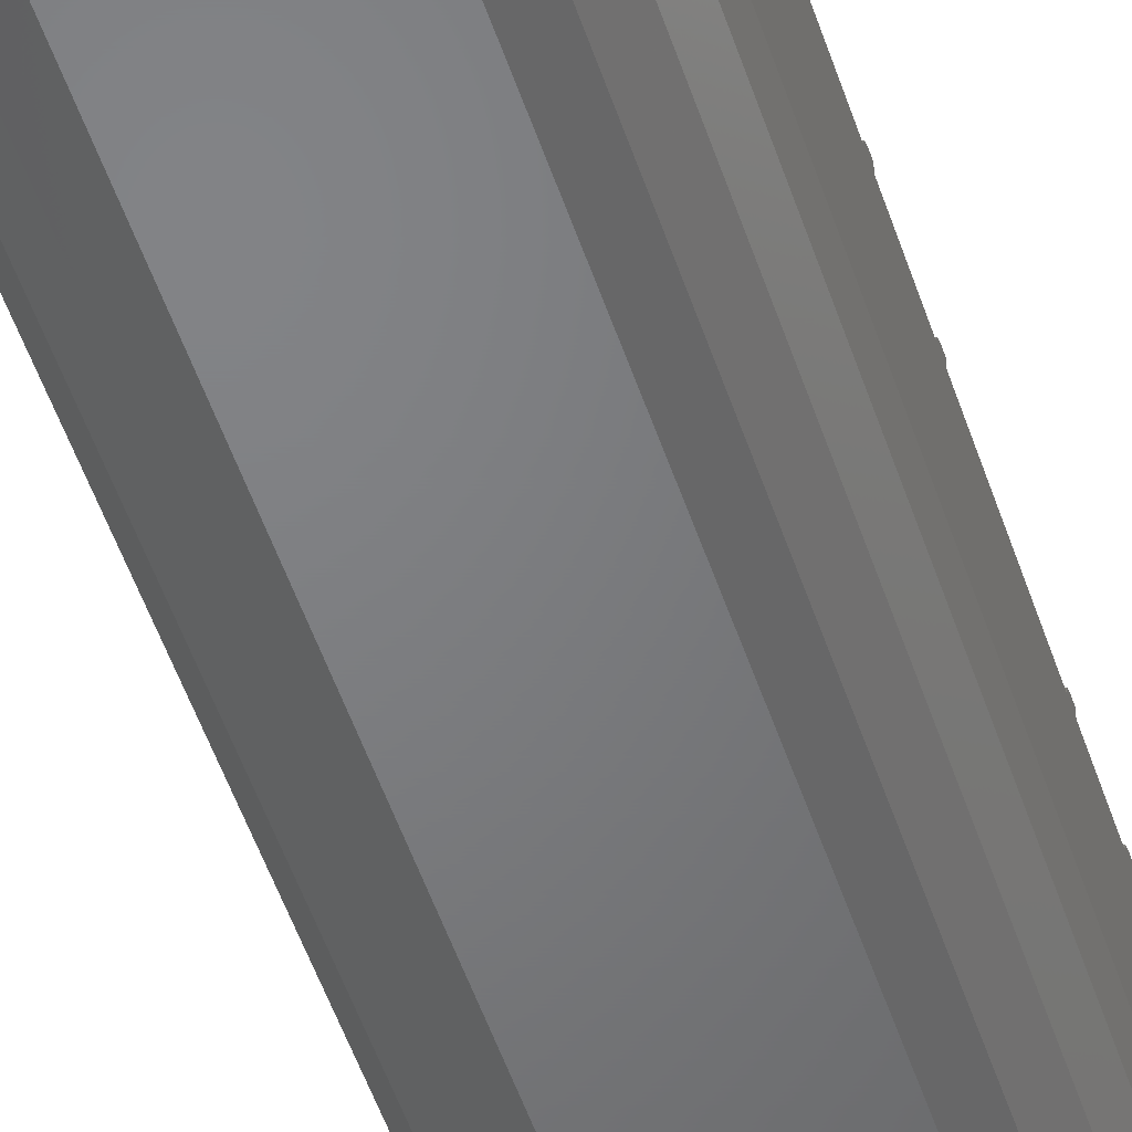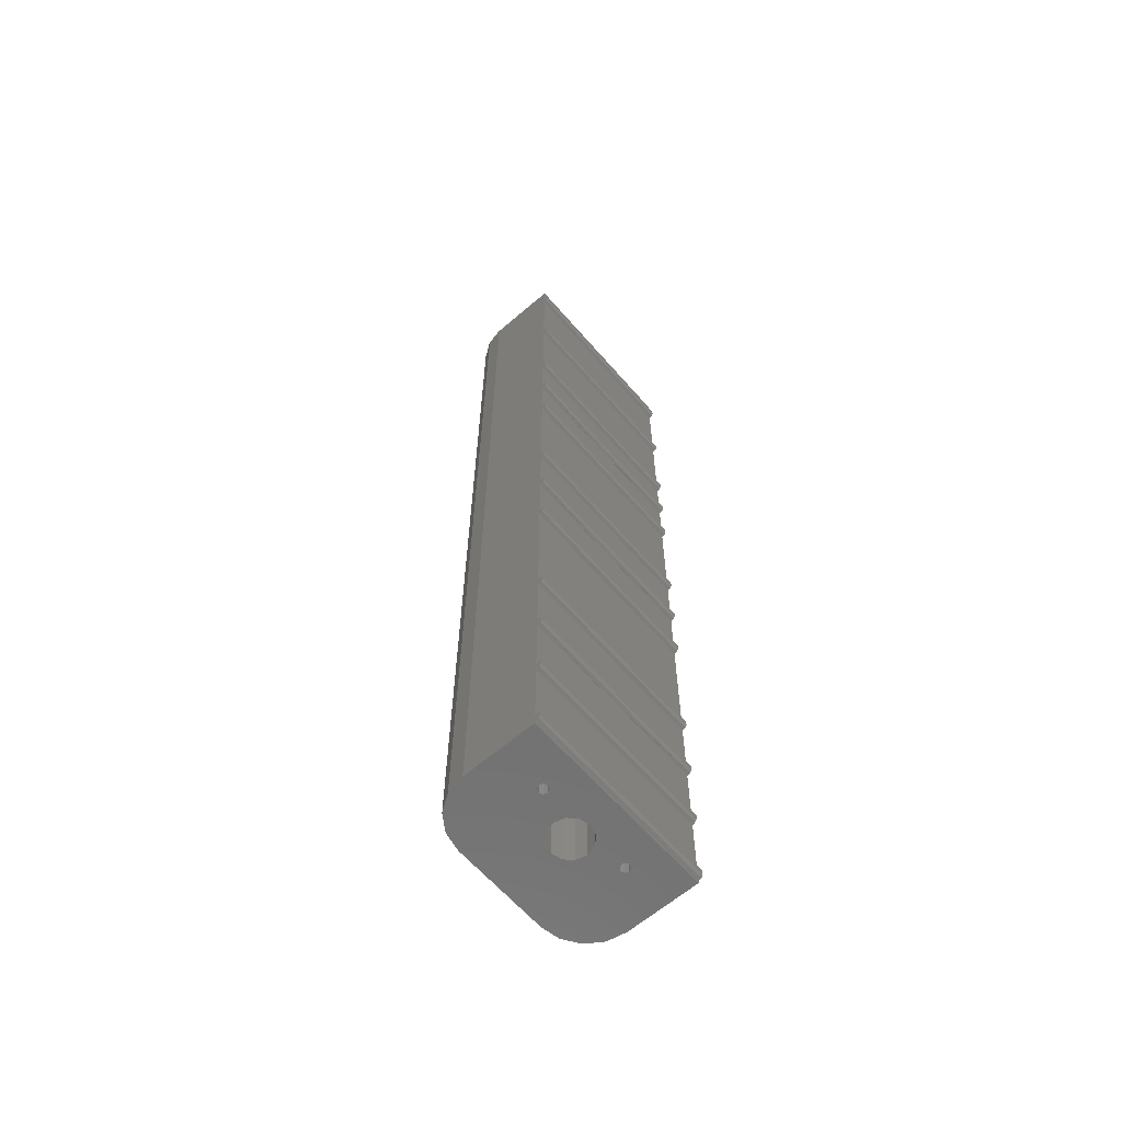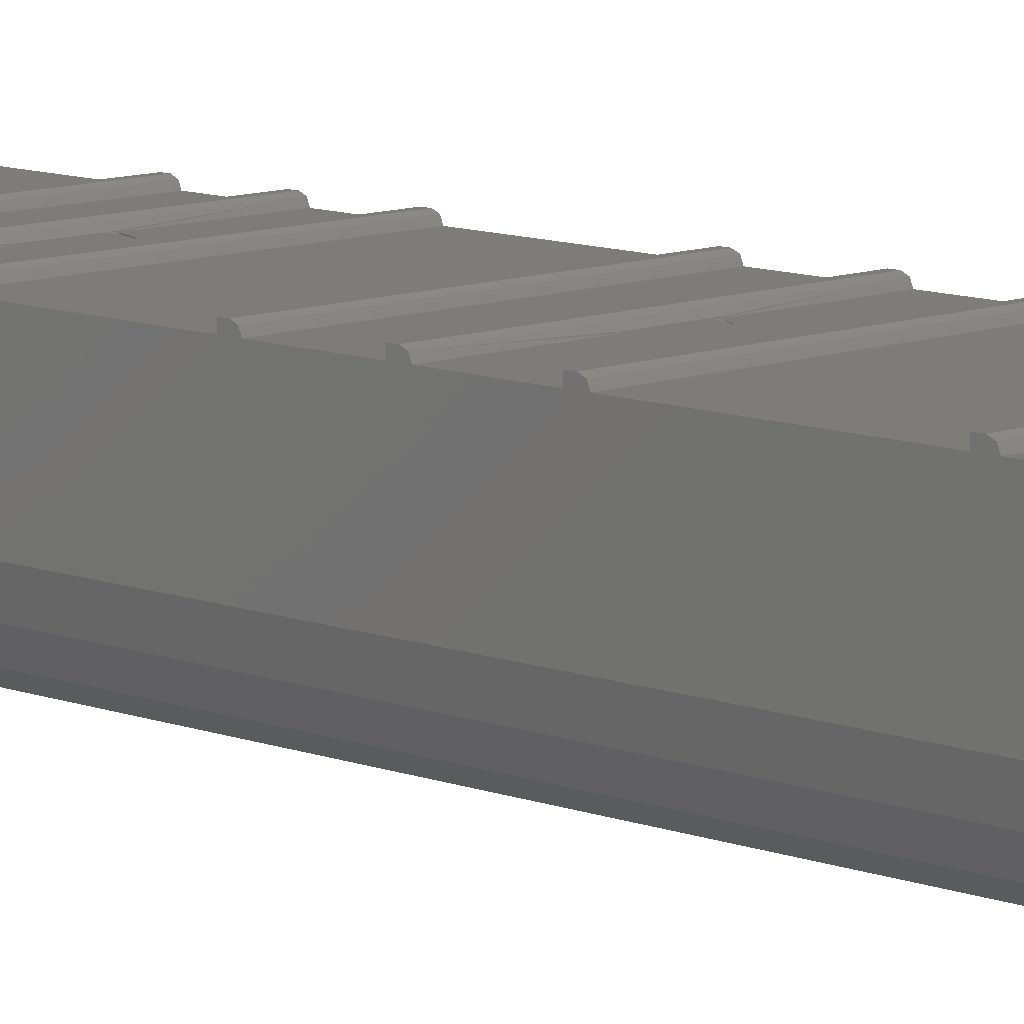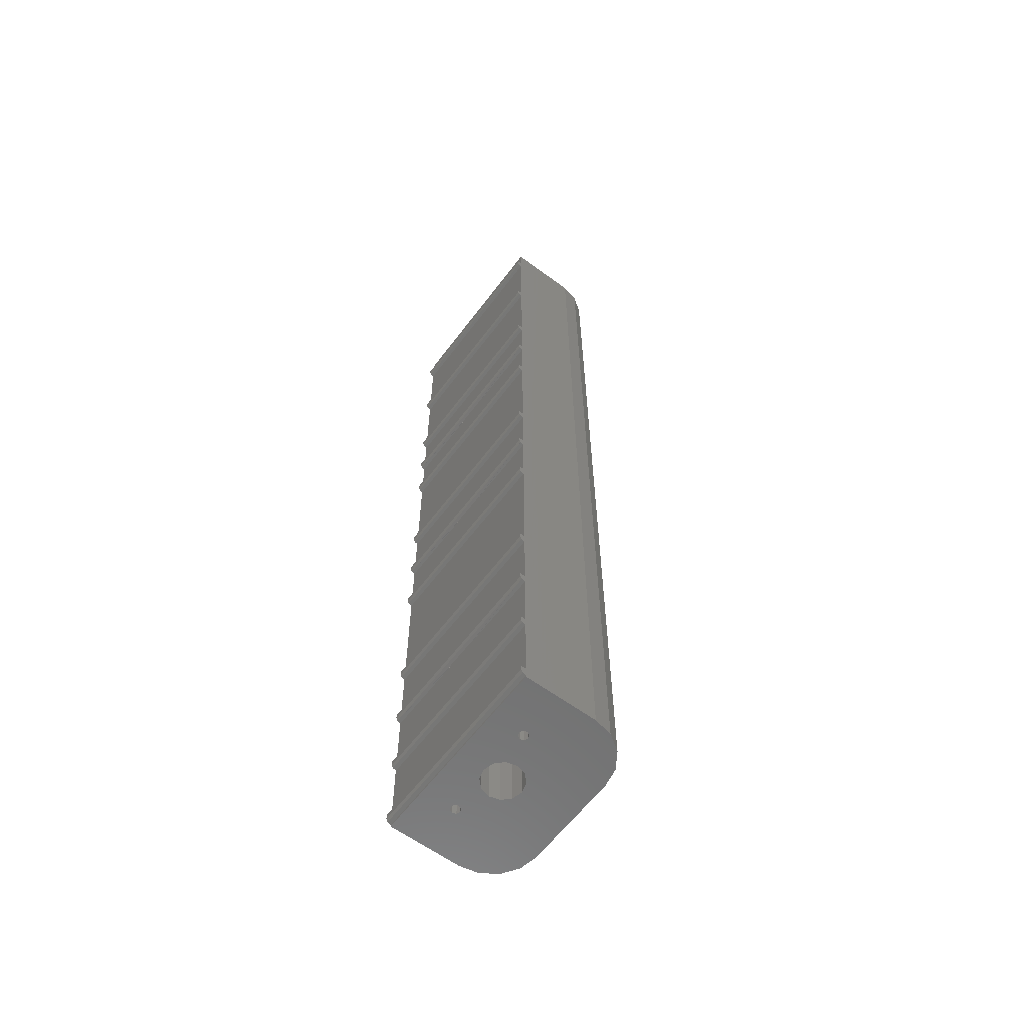
<metadata>
{"format":"stl","ext":"stl","renderer":"f3d","projection":"perspective","resolution":1024,"background":"white","views":[{"elev":-51.0,"azim":18.0,"up":"+Z"},{"elev":-63.0,"azim":-49.1,"up":"+Y"},{"elev":10.0,"azim":-45.0,"up":"+Z"},{"elev":-61.2,"azim":53.2,"up":"+Y"}]}
</metadata>
<code>
# stl→obj: 284 verts, 588 faces
v 4.15 -350 -10
v 4.15 -550 -10
v 3.594 -350 -7.925
v 3.594 -550 -7.925
v 2.075 -350 -6.406
v 2.075 -550 -6.406
v 0 -350 -5.85
v 2.842e-14 -550 -5.85
v -2.075 -350 -6.406
v -2.075 -550 -6.406
v -3.594 -350 -7.925
v -3.594 -550 -7.925
v -4.15 -350 -10
v -4.15 -550 -10
v -3.594 -350 -12.07
v -3.594 -550 -12.07
v -2.075 -350 -13.59
v -2.075 -550 -13.59
v 0 -350 -14.15
v 0 -550 -14.15
v 2.075 -350 -13.59
v 2.075 -550 -13.59
v 3.594 -350 -12.07
v 3.594 -550 -12.07
v -9 -350 -7
v -9 -550 -7
v -9.293 -350 -6.293
v -9.293 -550 -6.293
v -10 -350 -6
v -10 -550 -6
v -10.71 -350 -6.293
v -10.71 -550 -6.293
v -11 -350 -7
v -11 -550 -7
v -10.71 -350 -7.707
v -10.71 -550 -7.707
v -10 -350 -8
v -10 -550 -8
v -9.293 -350 -7.707
v -9.293 -550 -7.707
v 9 -350 -7
v 9 -550 -7
v 9.293 -350 -7.707
v 9.293 -550 -7.707
v 10 -350 -8
v 10 -550 -8
v 10.71 -350 -7.707
v 10.71 -550 -7.707
v 11 -350 -7
v 11 -550 -7
v 10.71 -350 -6.293
v 10.71 -550 -6.293
v 10 -350 -6
v 10 -550 -6
v 9.293 -350 -6.293
v 9.293 -550 -6.293
v 10 -550 -25
v -10 -550 -25
v 10 -350 -25
v -10 -350 -25
v -20 -550 -15
v -20 -350 -15
v -19.24 -550 -18.83
v -19.24 -350 -18.83
v -17.07 -550 -22.07
v -17.07 -350 -22.07
v -13.83 -550 -24.24
v -13.83 -350 -24.24
v 13.83 -550 -24.24
v 13.83 -350 -24.24
v 17.07 -550 -22.07
v 17.07 -350 -22.07
v 19.24 -550 -18.83
v 19.24 -350 -18.83
v 20 -550 -15
v 20 -350 -15
v 20 -549.6 0
v -20 -549.6 0
v 20 -550 0
v -20 -550 0
v -20 -354.9 0
v 20 -354.9 0
v 20 -350 0
v 10 -350 0
v -10 -350 0
v -20 -350 0
v -20 -547.6 0
v -20 -533.8 0
v -20 -531.8 0
v -20 -518.9 0
v -20 -516.9 0
v -20 -503.9 0
v -20 -501.9 0
v -20 -475.8 0
v -20 -473.8 0
v -20 -462.5 0
v -20 -460.5 0
v -20 -449.2 0
v -20 -447.2 0
v -20 -424.1 0
v -20 -422.1 0
v -20 -412.2 0
v -20 -410.2 0
v -20 -400.4 0
v -20 -398.4 0
v -20 -378 0
v -20 -376 0
v -20 -356.9 0
v -20 -532.8 1
v -20 -531.8 1
v -20 -533.5 0.7071
v -20 -355.9 1
v -20 -354.9 1
v -20 -356.6 0.7071
v -20 -548.6 1
v -20 -547.6 1
v -20 -549.3 0.7071
v -20 -517.9 1
v -20 -516.9 1
v -20 -518.6 0.7071
v -20 -502.9 1
v -20 -501.9 1
v -20 -503.6 0.7071
v -20 -474.8 1
v -20 -473.8 1
v -20 -475.5 0.7071
v -20 -461.5 1
v -20 -460.5 1
v -20 -462.2 0.7071
v -20 -448.2 1
v -20 -447.2 1
v -20 -448.9 0.7071
v -20 -423.1 1
v -20 -422.1 1
v -20 -423.8 0.7071
v -20 -411.2 1
v -20 -410.2 1
v -20 -411.9 0.7071
v -20 -399.4 1
v -20 -398.4 1
v -20 -400.1 0.7071
v -20 -377 1
v -20 -376 1
v -20 -377.7 0.7071
v 20 -356.9 0
v 20 -376 0
v 20 -378 0
v 20 -398.4 0
v 20 -400.4 0
v 20 -410.2 0
v 20 -412.2 0
v 20 -422.1 0
v 20 -424.1 0
v 20 -447.2 0
v 20 -449.2 0
v 20 -460.5 0
v 20 -462.5 0
v 20 -473.8 0
v 20 -475.8 0
v 20 -501.9 0
v 20 -503.9 0
v 20 -516.9 0
v 20 -518.9 0
v 20 -531.8 0
v 20 -533.8 0
v 20 -547.6 0
v 20 -531.8 1
v 20 -532.8 1
v 20 -533.5 0.7071
v 20 -354.9 1
v 20 -355.9 1
v 20 -356.6 0.7071
v 20 -547.6 1
v 20 -548.6 1
v 20 -549.3 0.7071
v 20 -516.9 1
v 20 -517.9 1
v 20 -518.6 0.7071
v 20 -501.9 1
v 20 -502.9 1
v 20 -503.6 0.7071
v 20 -473.8 1
v 20 -474.8 1
v 20 -475.5 0.7071
v 20 -460.5 1
v 20 -461.5 1
v 20 -462.2 0.7071
v 20 -447.2 1
v 20 -448.2 1
v 20 -448.9 0.7071
v 20 -422.1 1
v 20 -423.1 1
v 20 -423.8 0.7071
v 20 -410.2 1
v 20 -411.2 1
v 20 -411.9 0.7071
v 20 -398.4 1
v 20 -399.4 1
v 20 -400.1 0.7071
v 20 -376 1
v 20 -377 1
v 20 -377.7 0.7071
v 9.339e-16 -514.9 0
v 1.961 -515.4 0
v 3.418 -516.9 0
v -3.418 -516.9 0
v -1.961 -515.4 0
v 1.378e-15 -408.4 0
v 1.921 -408.9 0
v 3.37 -410.2 0
v -3.37 -410.2 0
v -1.921 -408.9 0
v 3.997 -412.2 0.1
v -3.997 -412.2 0.1
v 3.37 -410.2 0.1
v -3.37 -410.2 0.1
v -3.236 -410 -0.1
v -1.236 -408.6 -0.1
v 1.236 -408.6 -0.1
v 3.236 -410 -0.1
v 3.997 -412.2 0
v -4 -412.4 0
v -4 -412.4 -0.1
v -3.997 -412.2 0
v 4 -412.4 0
v 4 -412.4 -0.1
v 3.236 -414.7 0
v 1.236 -416.2 0
v -1.236 -416.2 0
v -3.236 -414.7 0
v -3.814 -460.5 0
v -2.753 -458.8 0
v -1.001 -457.8 0
v 1.001 -457.8 0
v 2.753 -458.8 0
v 3.814 -460.5 0
v -3.814 -460.5 0.1
v 3.814 -460.5 0.1
v -4 -461.7 0.1
v 4 -461.7 0.1
v -3.921 -462.5 0.1
v 3.921 -462.5 0.1
v 2.931 -464.4 0
v 3.236 -464 -0.1
v 1.236 -465.5 -0.1
v 1.083 -465.5 0
v -3.236 -464 -0.1
v -2.931 -464.4 0
v -1.236 -465.5 -0.1
v -3.92 -462.5 0
v -4 -461.7 -0.1
v 3.92 -462.5 0
v 4 -461.7 -0.1
v -1.083 -465.5 0
v 3.999 -518.9 0.1
v -3.999 -518.9 0.1
v 3.418 -516.9 0.1
v -3.418 -516.9 0.1
v -3.236 -516.6 -0.1
v -1.236 -515.1 -0.1
v 1.236 -515.1 -0.1
v 3.236 -516.6 -0.1
v 3.999 -518.9 0
v -4 -518.9 0
v -4 -518.9 -0.1
v -3.999 -518.9 0
v 4 -518.9 0
v 4 -518.9 -0.1
v 3.236 -521.3 0
v 1.236 -522.7 0
v -1.236 -522.7 0
v -3.236 -521.3 0
v 3.236 -521.3 -0.1
v 1.236 -522.7 -0.1
v -1.236 -522.7 -0.1
v -3.236 -521.3 -0.1
v -3.236 -459.3 -0.1
v -1.236 -457.9 -0.1
v 3.236 -459.3 -0.1
v 1.236 -457.9 -0.1
v 3.236 -414.7 -0.1
v 1.236 -416.2 -0.1
v -1.236 -416.2 -0.1
v -3.236 -414.7 -0.1
f 1 2 3
f 3 2 4
f 3 4 5
f 5 4 6
f 5 6 7
f 7 6 8
f 7 8 9
f 9 8 10
f 9 10 11
f 11 10 12
f 11 12 13
f 13 12 14
f 13 14 15
f 15 14 16
f 15 16 17
f 17 16 18
f 17 18 19
f 19 18 20
f 19 20 21
f 21 20 22
f 21 22 23
f 23 22 24
f 23 24 1
f 1 24 2
f 25 26 27
f 27 26 28
f 27 28 29
f 29 28 30
f 29 30 31
f 31 30 32
f 31 32 33
f 33 32 34
f 33 34 35
f 35 34 36
f 35 36 37
f 37 36 38
f 37 38 39
f 39 38 40
f 39 40 25
f 25 40 26
f 41 42 43
f 43 42 44
f 43 44 45
f 45 44 46
f 45 46 47
f 47 46 48
f 47 48 49
f 49 48 50
f 49 50 51
f 51 50 52
f 51 52 53
f 53 52 54
f 53 54 55
f 55 54 56
f 55 56 41
f 41 56 42
f 57 58 59
f 59 58 60
f 61 62 63
f 63 62 64
f 63 64 65
f 65 64 66
f 65 66 67
f 67 66 68
f 67 68 58
f 58 68 60
f 57 59 69
f 69 59 70
f 69 70 71
f 71 70 72
f 71 72 73
f 73 72 74
f 73 74 75
f 75 74 76
f 77 78 79
f 79 78 80
f 81 82 83
f 81 83 84
f 81 84 85
f 81 85 86
f 62 61 80
f 62 80 78
f 62 78 87
f 62 87 88
f 62 88 89
f 62 89 90
f 62 90 91
f 62 91 92
f 62 92 93
f 62 93 94
f 62 94 95
f 62 95 96
f 62 96 97
f 62 97 98
f 62 98 99
f 62 99 100
f 62 100 101
f 62 101 102
f 62 102 103
f 62 103 104
f 62 104 105
f 62 105 106
f 62 106 107
f 62 107 108
f 62 108 81
f 62 81 86
f 109 110 111
f 111 110 89
f 111 89 88
f 112 113 114
f 114 113 81
f 114 81 108
f 115 116 117
f 117 116 87
f 117 87 78
f 118 119 120
f 120 119 91
f 120 91 90
f 121 122 123
f 123 122 93
f 123 93 92
f 124 125 126
f 126 125 95
f 126 95 94
f 127 128 129
f 129 128 97
f 129 97 96
f 130 131 132
f 132 131 99
f 132 99 98
f 133 134 135
f 135 134 101
f 135 101 100
f 136 137 138
f 138 137 103
f 138 103 102
f 139 140 141
f 141 140 105
f 141 105 104
f 142 143 144
f 144 143 107
f 144 107 106
f 76 83 82
f 76 82 145
f 76 145 146
f 76 146 147
f 76 147 148
f 76 148 149
f 76 149 150
f 76 150 151
f 76 151 152
f 76 152 153
f 76 153 154
f 76 154 155
f 76 155 156
f 76 156 157
f 76 157 158
f 76 158 159
f 76 159 160
f 76 160 161
f 76 161 162
f 76 162 163
f 76 163 164
f 76 164 165
f 76 165 166
f 76 166 77
f 76 77 79
f 76 79 75
f 167 168 164
f 164 168 169
f 164 169 165
f 170 171 82
f 82 171 172
f 82 172 145
f 173 174 166
f 166 174 175
f 166 175 77
f 176 177 162
f 162 177 178
f 162 178 163
f 179 180 160
f 160 180 181
f 160 181 161
f 182 183 158
f 158 183 184
f 158 184 159
f 185 186 156
f 156 186 187
f 156 187 157
f 188 189 154
f 154 189 190
f 154 190 155
f 191 192 152
f 152 192 193
f 152 193 153
f 194 195 150
f 150 195 196
f 150 196 151
f 197 198 148
f 148 198 199
f 148 199 149
f 200 201 146
f 146 201 202
f 146 202 147
f 41 43 5
f 25 9 39
f 1 45 23
f 60 17 19
f 59 60 19
f 59 19 21
f 59 21 23
f 59 23 45
f 37 39 9
f 37 9 11
f 37 11 13
f 37 13 15
f 37 15 17
f 37 17 60
f 37 60 68
f 37 68 66
f 37 66 64
f 37 64 62
f 37 62 35
f 86 85 7
f 86 7 29
f 86 29 31
f 86 31 33
f 86 33 35
f 86 35 62
f 45 47 76
f 45 76 74
f 45 74 72
f 45 72 70
f 45 70 59
f 83 76 47
f 83 47 49
f 83 49 51
f 83 51 53
f 83 53 84
f 85 84 7
f 7 84 53
f 7 53 5
f 5 53 55
f 5 55 41
f 29 7 27
f 27 7 9
f 27 9 25
f 5 43 3
f 3 43 45
f 3 45 1
f 42 6 44
f 26 40 10
f 14 38 16
f 57 22 20
f 58 57 20
f 58 20 18
f 58 18 16
f 58 16 38
f 46 44 6
f 46 6 4
f 46 4 2
f 46 2 24
f 46 24 22
f 46 22 57
f 46 57 69
f 46 69 71
f 46 71 73
f 46 73 75
f 46 75 48
f 79 80 30
f 79 30 8
f 79 8 54
f 79 54 52
f 79 52 50
f 79 50 48
f 79 48 75
f 38 36 61
f 38 61 63
f 38 63 65
f 38 65 67
f 38 67 58
f 80 61 36
f 80 36 34
f 80 34 32
f 80 32 30
f 54 8 56
f 56 8 6
f 56 6 42
f 10 40 12
f 12 40 38
f 12 38 14
f 8 30 10
f 10 30 28
f 10 28 26
f 121 180 122
f 122 180 179
f 161 203 204
f 161 204 205
f 161 205 162
f 91 206 92
f 92 206 207
f 92 207 161
f 161 207 203
f 92 161 123
f 123 161 181
f 123 181 121
f 121 181 180
f 112 171 113
f 113 171 170
f 145 108 146
f 146 108 107
f 108 145 114
f 114 145 172
f 114 172 112
f 112 172 171
f 142 201 143
f 143 201 200
f 147 106 148
f 148 106 105
f 106 147 144
f 144 147 202
f 144 202 142
f 142 202 201
f 139 198 140
f 140 198 197
f 149 208 209
f 149 209 210
f 149 210 150
f 103 211 104
f 104 211 212
f 104 212 149
f 149 212 208
f 104 149 141
f 141 149 199
f 141 199 139
f 139 199 198
f 213 214 215
f 215 214 216
f 217 212 211
f 218 212 217
f 208 212 218
f 219 208 218
f 219 209 208
f 209 219 220
f 210 209 220
f 210 220 221
f 210 221 213
f 210 213 215
f 222 223 224
f 224 223 217
f 224 217 214
f 214 217 211
f 214 211 216
f 225 221 226
f 226 221 220
f 136 195 137
f 137 195 194
f 151 221 225
f 151 225 227
f 151 227 228
f 151 228 152
f 102 101 229
f 102 229 230
f 102 230 222
f 102 222 224
f 228 229 152
f 152 229 101
f 196 195 136
f 196 136 138
f 196 138 214
f 196 214 213
f 196 213 221
f 196 221 151
f 214 138 224
f 224 138 102
f 133 192 134
f 134 192 191
f 153 100 154
f 154 100 99
f 100 153 135
f 135 153 193
f 135 193 133
f 133 193 192
f 130 189 131
f 131 189 188
f 98 97 231
f 98 231 232
f 98 232 233
f 98 233 234
f 98 234 155
f 155 234 235
f 155 235 236
f 155 236 156
f 98 155 132
f 132 155 190
f 132 190 130
f 130 190 189
f 237 238 239
f 239 238 240
f 239 240 241
f 241 240 242
f 243 244 245
f 245 246 243
f 247 248 249
f 250 248 247
f 250 247 251
f 250 251 239
f 250 239 241
f 252 242 240
f 252 240 253
f 252 253 244
f 252 244 243
f 246 245 254
f 254 245 249
f 254 249 248
f 127 186 128
f 128 186 185
f 96 95 254
f 96 254 248
f 96 248 250
f 254 95 246
f 246 95 158
f 246 158 243
f 243 158 157
f 243 157 252
f 187 186 127
f 187 127 129
f 187 129 241
f 187 241 242
f 187 242 252
f 187 252 157
f 241 129 250
f 250 129 96
f 124 183 125
f 125 183 182
f 159 94 160
f 160 94 93
f 94 159 126
f 126 159 184
f 126 184 124
f 124 184 183
f 255 256 257
f 257 256 258
f 259 207 206
f 260 207 259
f 203 207 260
f 261 203 260
f 261 204 203
f 204 261 262
f 205 204 262
f 205 262 263
f 205 263 255
f 205 255 257
f 264 265 266
f 266 265 259
f 266 259 256
f 256 259 206
f 256 206 258
f 267 263 268
f 268 263 262
f 118 177 119
f 119 177 176
f 164 163 263
f 164 263 267
f 164 267 269
f 164 269 270
f 164 270 89
f 89 270 271
f 89 271 272
f 89 272 264
f 89 264 266
f 89 266 90
f 178 177 118
f 178 118 120
f 178 120 256
f 178 256 255
f 178 255 263
f 178 263 163
f 256 120 266
f 266 120 90
f 109 168 110
f 110 168 167
f 165 88 166
f 166 88 87
f 88 165 111
f 111 165 169
f 111 169 109
f 109 169 168
f 115 174 116
f 116 174 173
f 78 77 117
f 117 77 175
f 117 175 115
f 115 175 174
f 231 97 237
f 237 97 128
f 237 128 238
f 238 128 185
f 238 185 236
f 236 185 156
f 211 103 216
f 216 103 137
f 216 137 215
f 215 137 194
f 215 194 210
f 210 194 150
f 206 91 258
f 258 91 119
f 258 119 257
f 257 119 176
f 257 176 205
f 205 176 162
f 267 268 269
f 269 268 273
f 269 273 270
f 270 273 274
f 270 274 271
f 271 274 275
f 271 275 272
f 272 275 276
f 272 276 264
f 264 276 265
f 232 277 278
f 278 233 232
f 279 235 280
f 236 235 279
f 236 279 253
f 236 253 240
f 236 240 238
f 231 237 239
f 231 239 251
f 231 251 277
f 231 277 232
f 233 278 234
f 234 278 280
f 234 280 235
f 225 226 227
f 227 226 281
f 227 281 228
f 228 281 282
f 228 282 229
f 229 282 283
f 229 283 230
f 230 283 284
f 230 284 222
f 222 284 223
f 261 260 262
f 262 260 259
f 262 259 268
f 268 259 265
f 268 265 273
f 273 265 276
f 273 276 274
f 274 276 275
f 280 278 279
f 279 278 277
f 279 277 253
f 253 277 251
f 253 251 244
f 244 251 247
f 244 247 245
f 245 247 249
f 219 218 220
f 220 218 217
f 220 217 226
f 226 217 223
f 226 223 281
f 281 223 284
f 281 284 282
f 282 284 283
f 95 125 158
f 158 125 182
f 101 134 152
f 152 134 191
f 105 140 148
f 148 140 197
f 107 143 146
f 146 143 200
f 89 110 164
f 164 110 167
f 81 113 82
f 82 113 170
f 93 122 160
f 160 122 179
f 87 116 166
f 166 116 173
f 99 131 154
f 154 131 188

</code>
